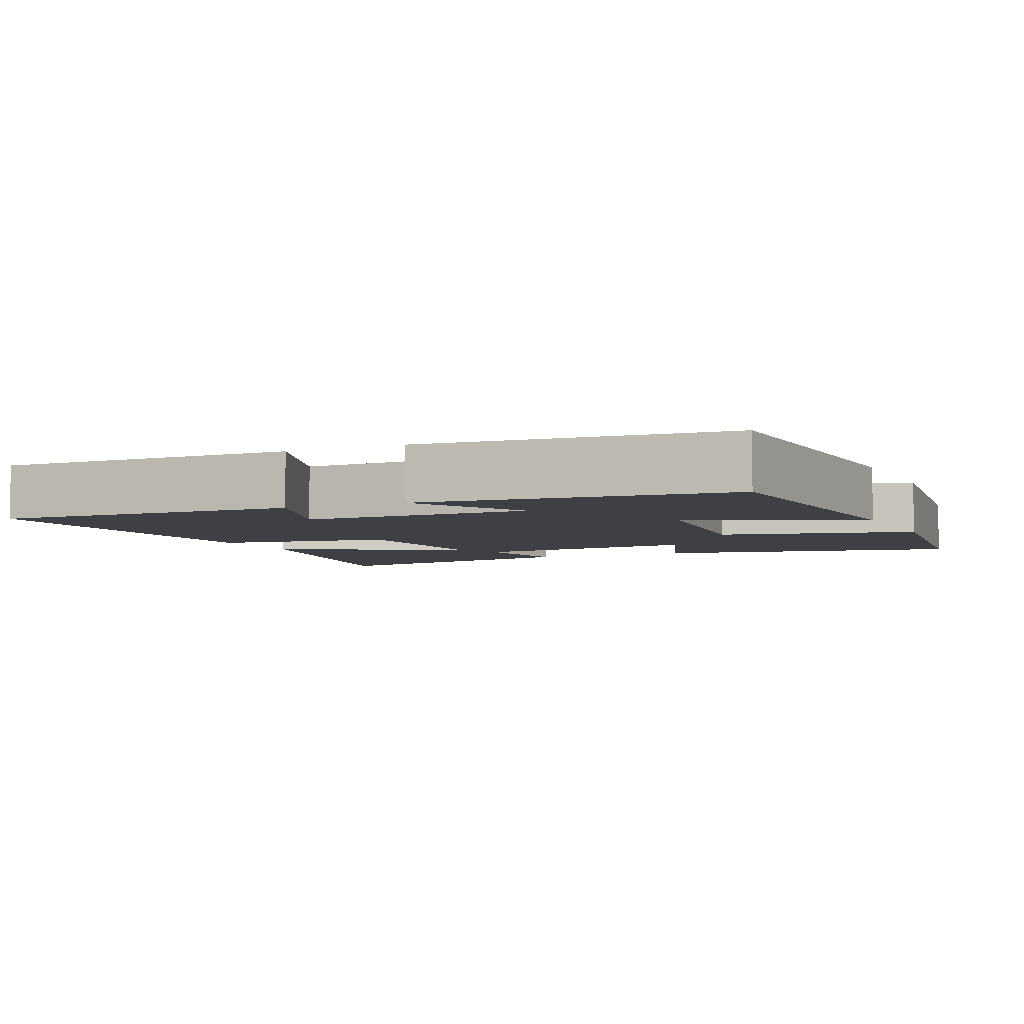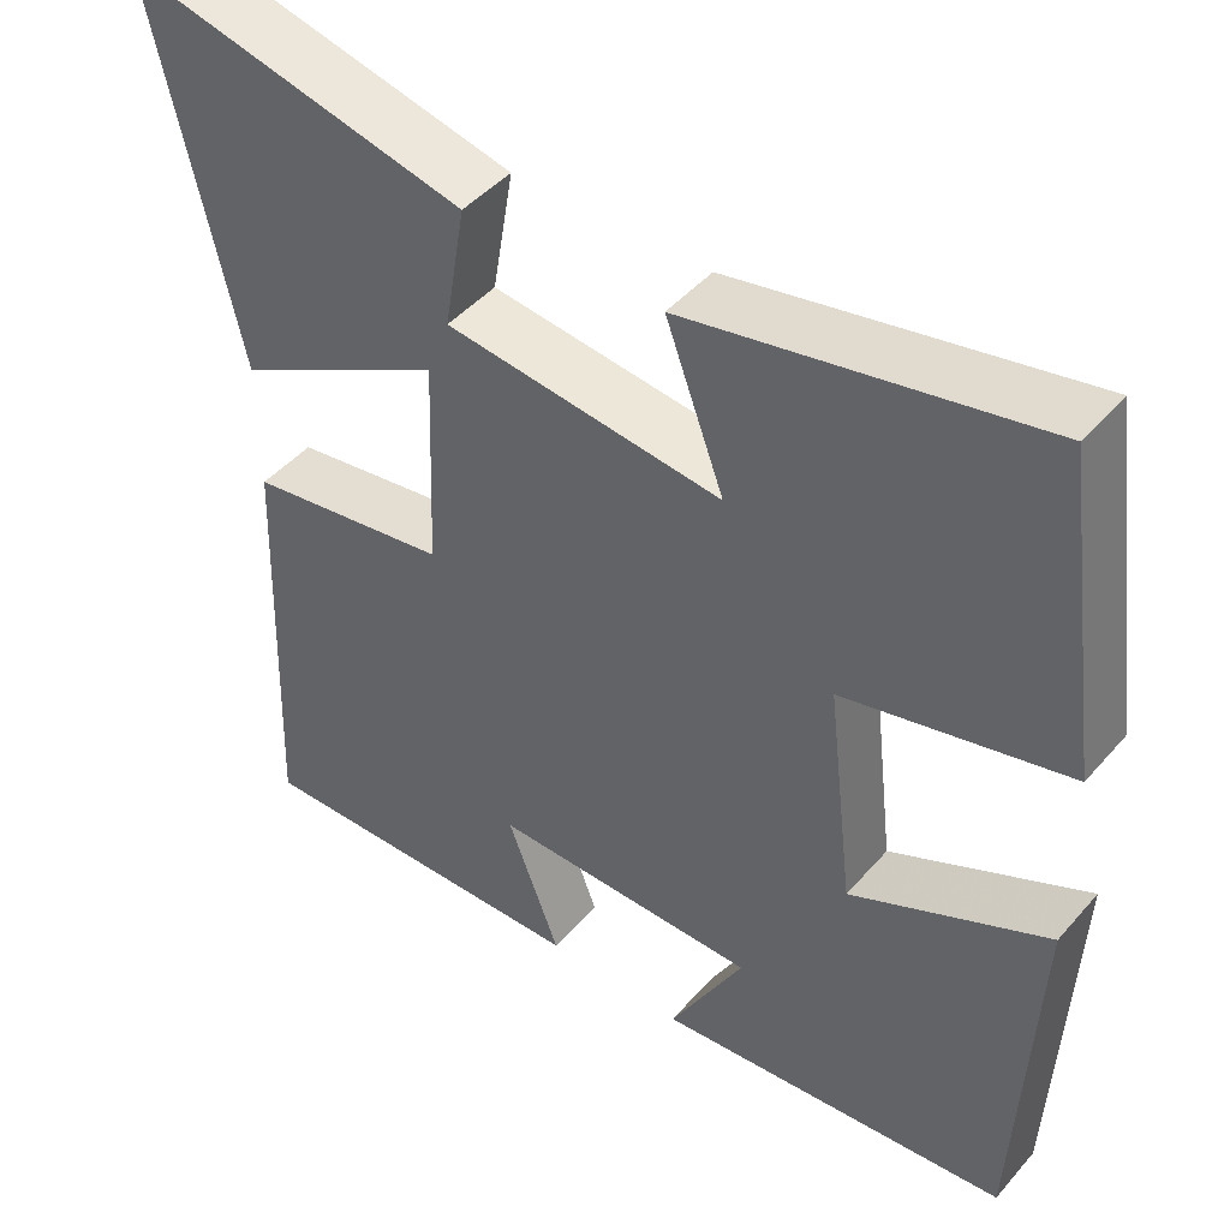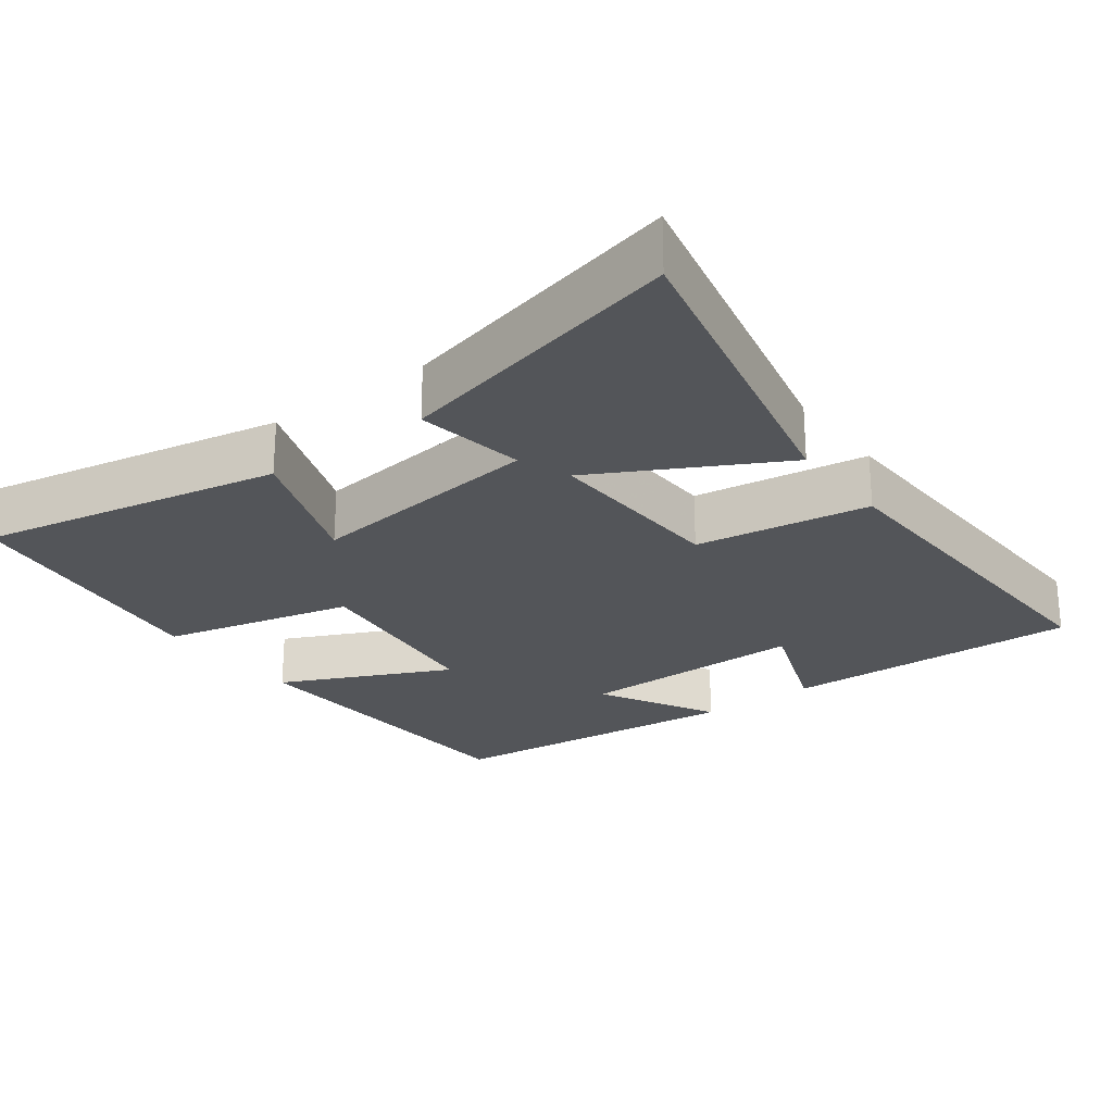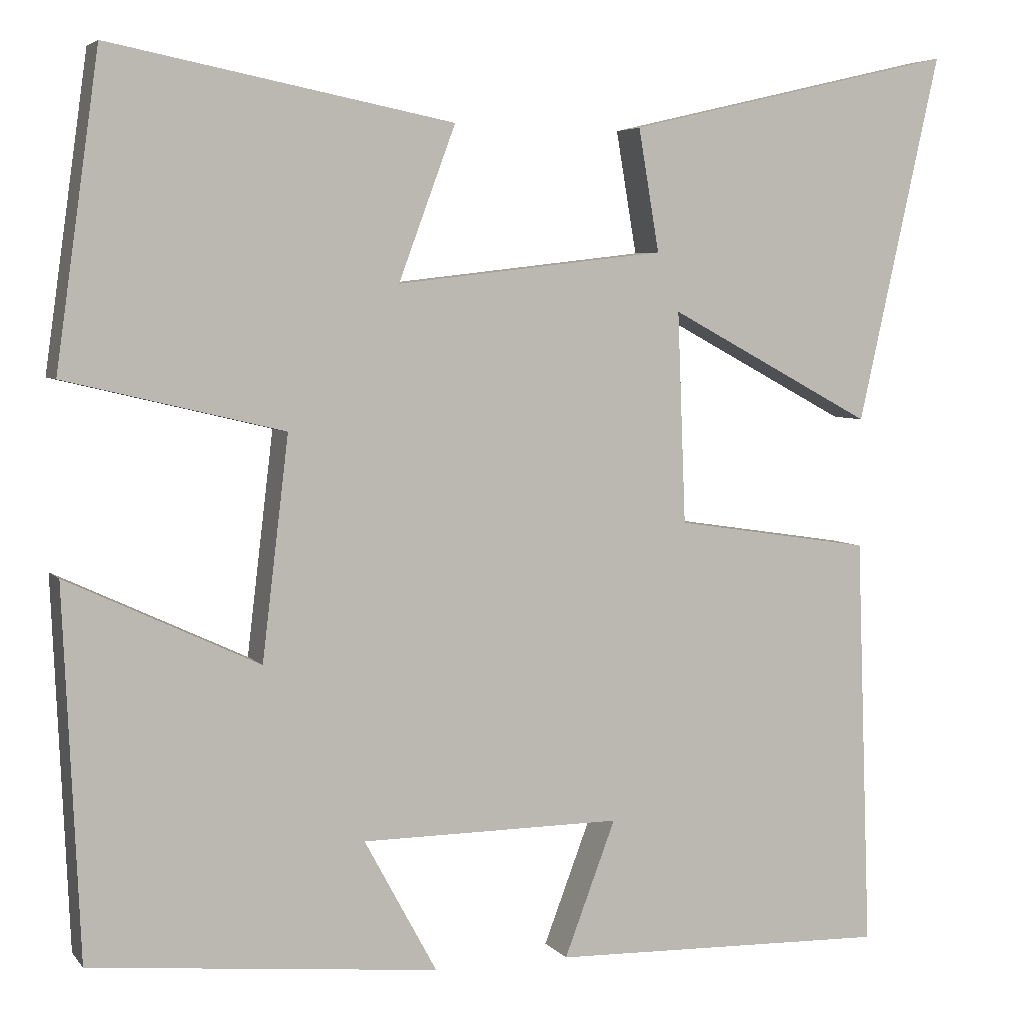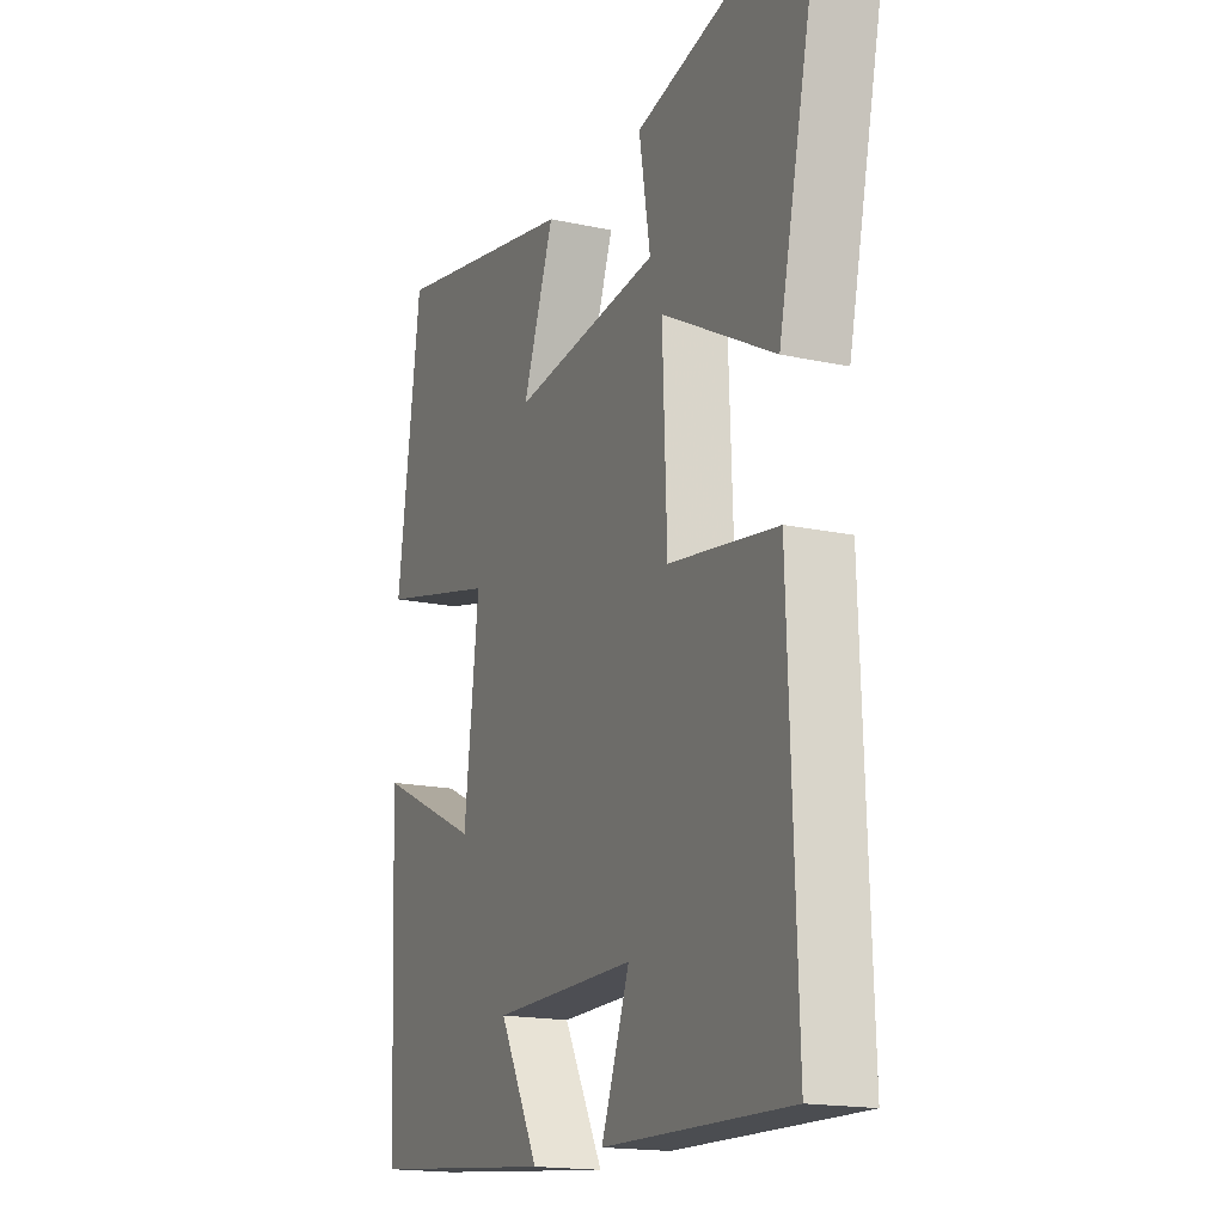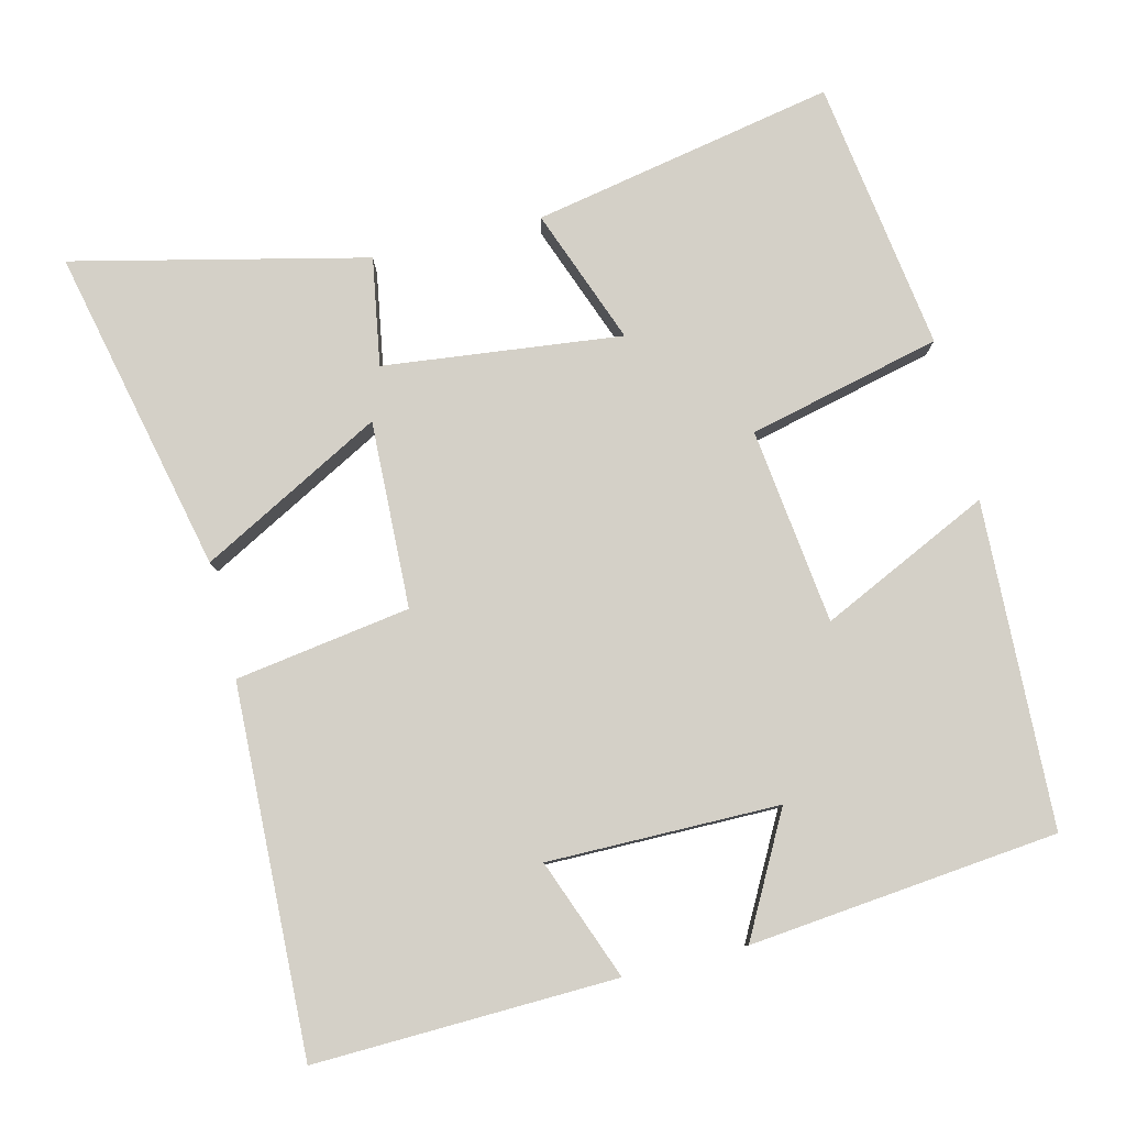
<metadata>
{"format":"obj","ext":"obj","renderer":"f3d","projection":"perspective","resolution":1024,"background":"white","views":[{"elev":-4.9,"azim":-155.2,"up":"+Y"},{"elev":45.6,"azim":-141.8,"up":"+Z"},{"elev":-24.5,"azim":36.8,"up":"+Y"},{"elev":4.9,"azim":-20.1,"up":"+Z"},{"elev":-17.1,"azim":66.5,"up":"+Z"},{"elev":80.0,"azim":166.1,"up":"+Y"}]}
</metadata>
<code>
v 0.6 0.07 0.594
v 0.5 0.07 0.147
v 0.251 0.07 0.281
v 0.261 0.07 0.025
v 0.5 0.07 -0.011
v 0.518 0.07 -0.511
v 0.107 0.07 -0.5
v 0.169 0.07 -0.336
v -0.147 0.07 -0.338
v -0.059 0.07 -0.5
v -0.48 0.07 -0.458
v -0.5 0.07 -0.014
v -0.268 0.07 -0.123
v -0.236 0.07 0.145
v -0.5 0.07 0.208
v -0.448 0.07 0.581
v -0.033 0.07 0.5
v -0.102 0.07 0.314
v 0.224 0.07 0.352
v 0.199 0.07 0.5
v 0.6 0 0.594
v 0.5 0 0.147
v 0.251 0 0.281
v 0.261 0 0.025
v 0.5 0 -0.011
v 0.518 0 -0.511
v 0.107 0 -0.5
v 0.169 0 -0.336
v -0.147 0 -0.338
v -0.059 0 -0.5
v -0.48 0 -0.458
v -0.5 0 -0.014
v -0.268 0 -0.123
v -0.236 0 0.145
v -0.5 0 0.208
v -0.448 0 0.581
v -0.033 0 0.5
v -0.102 0 0.314
v 0.224 0 0.352
v 0.199 0 0.5
f 19 20 1 2
f 15 16 17 18
f 14 15 18 19
f 13 14 19
f 10 11 12 13
f 9 10 13
f 8 9 13 19
f 5 6 7 8
f 4 5 8
f 3 4 8 19
f 2 3 19
f 22 21 40 39
f 38 37 36 35
f 39 38 35 34
f 39 34 33
f 33 32 31 30
f 33 30 29
f 39 33 29 28
f 28 27 26 25
f 28 25 24
f 39 28 24 23
f 39 23 22
f 1 21 22 2
f 2 22 23 3
f 3 23 24 4
f 4 24 25 5
f 5 25 26 6
f 6 26 27 7
f 7 27 28 8
f 8 28 29 9
f 9 29 30 10
f 10 30 31 11
f 11 31 32 12
f 12 32 33 13
f 13 33 34 14
f 14 34 35 15
f 15 35 36 16
f 16 36 37 17
f 17 37 38 18
f 18 38 39 19
f 19 39 40 20
f 20 40 21 1

</code>
